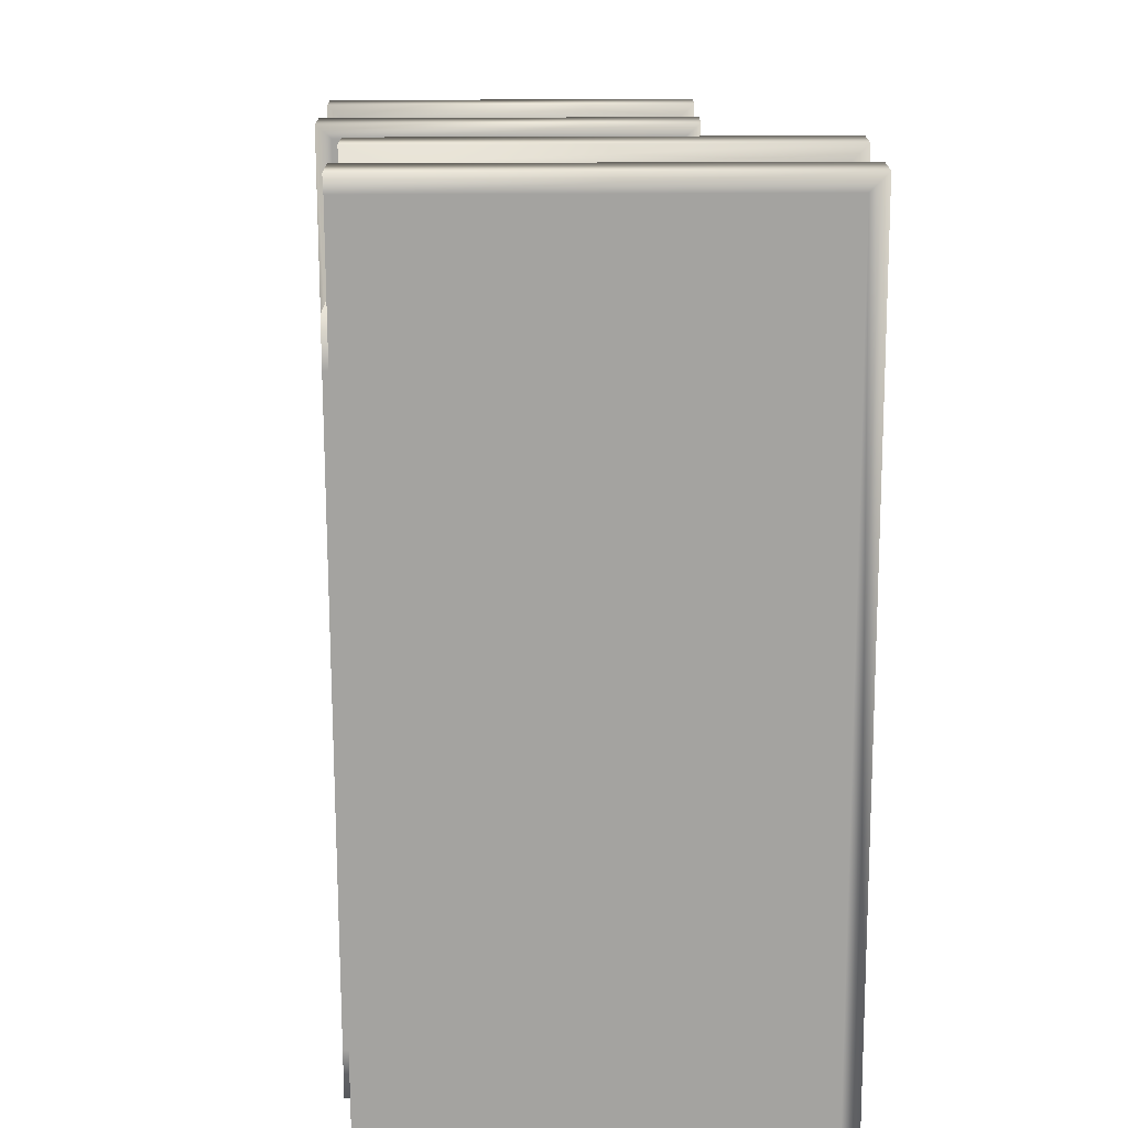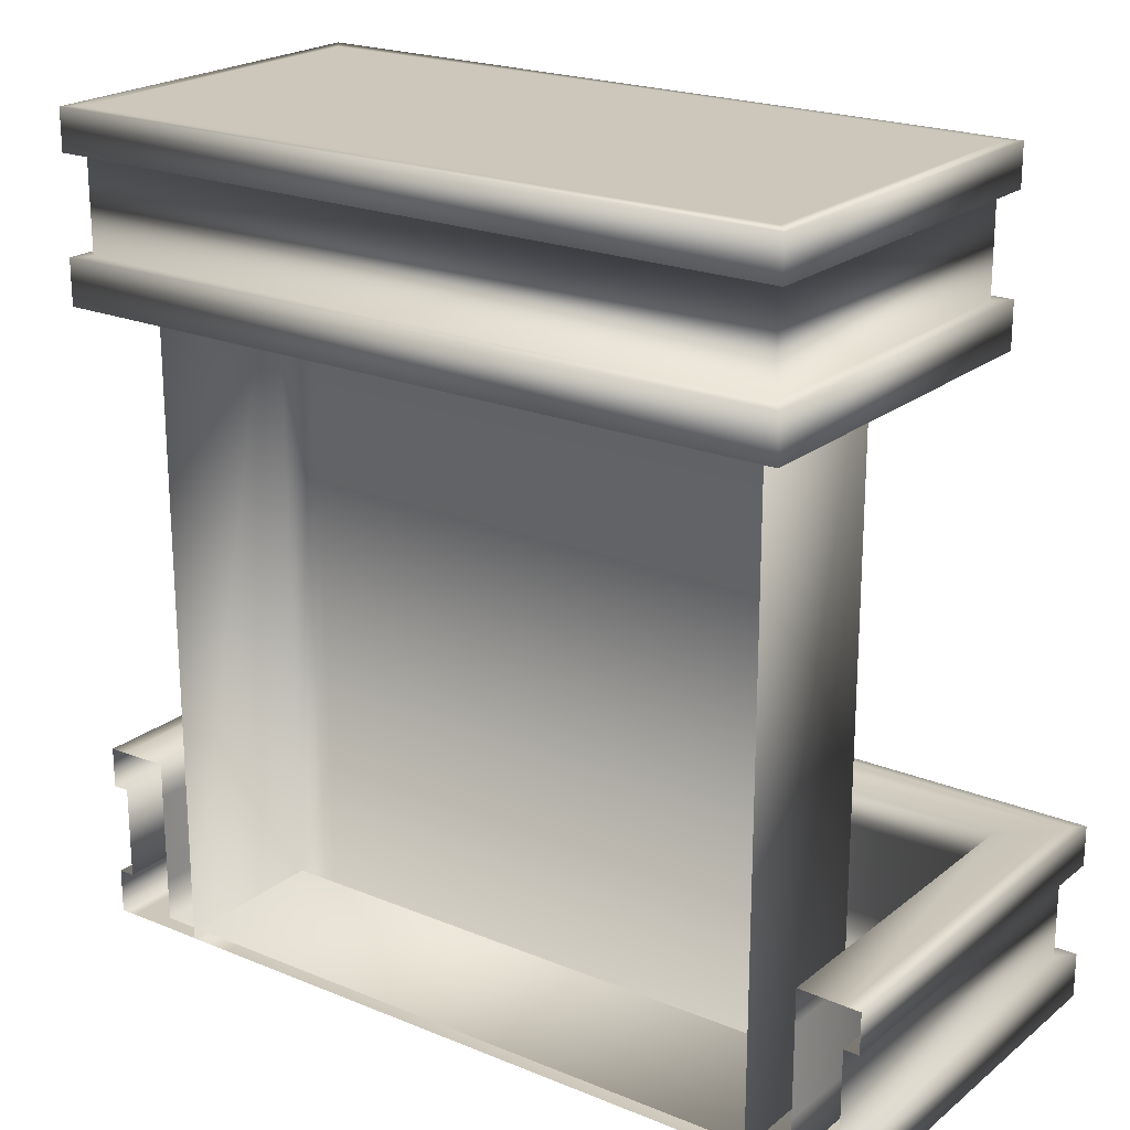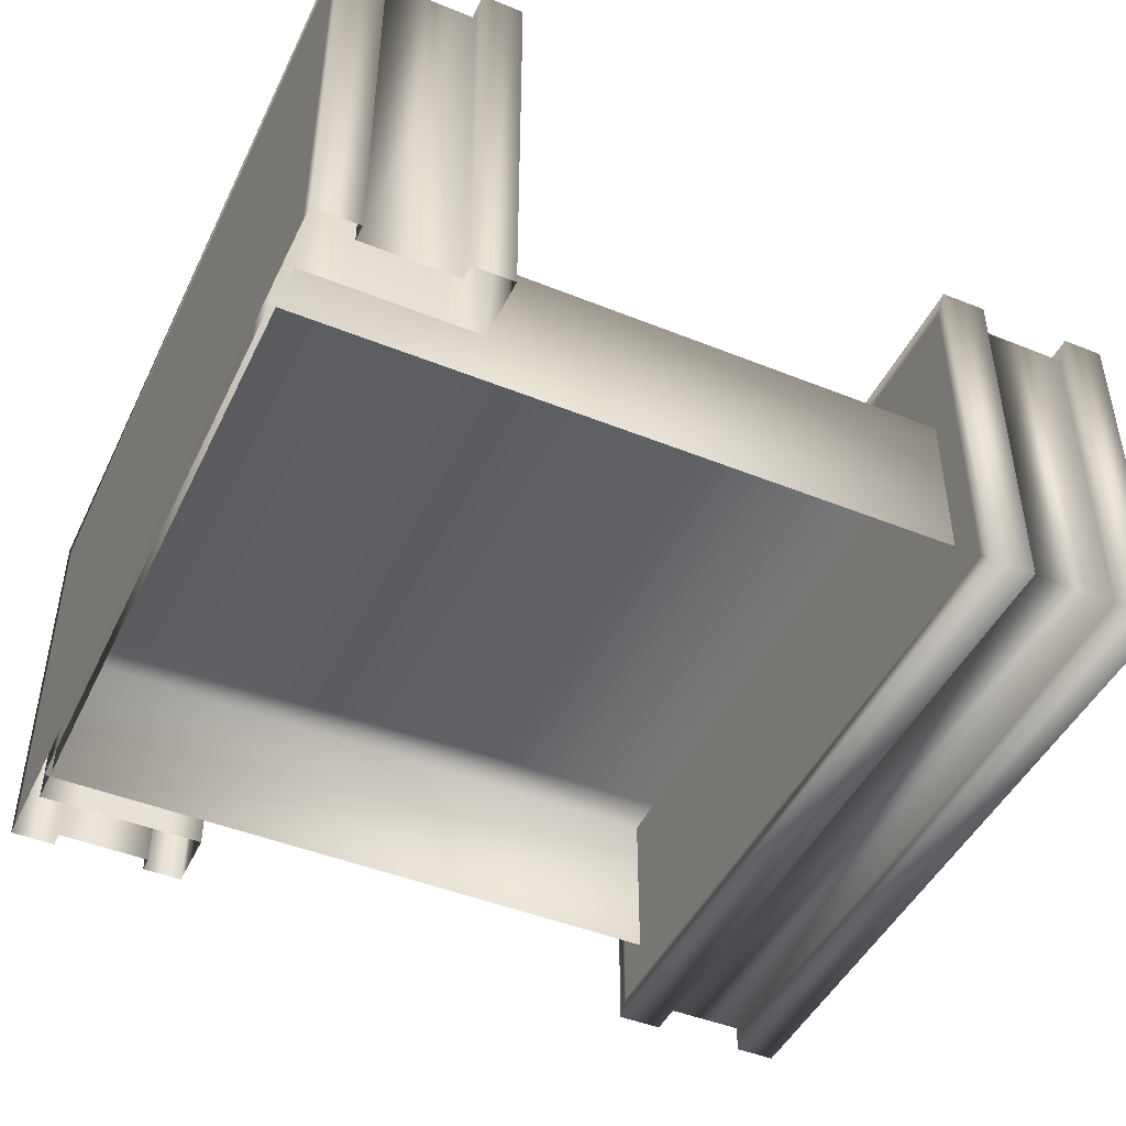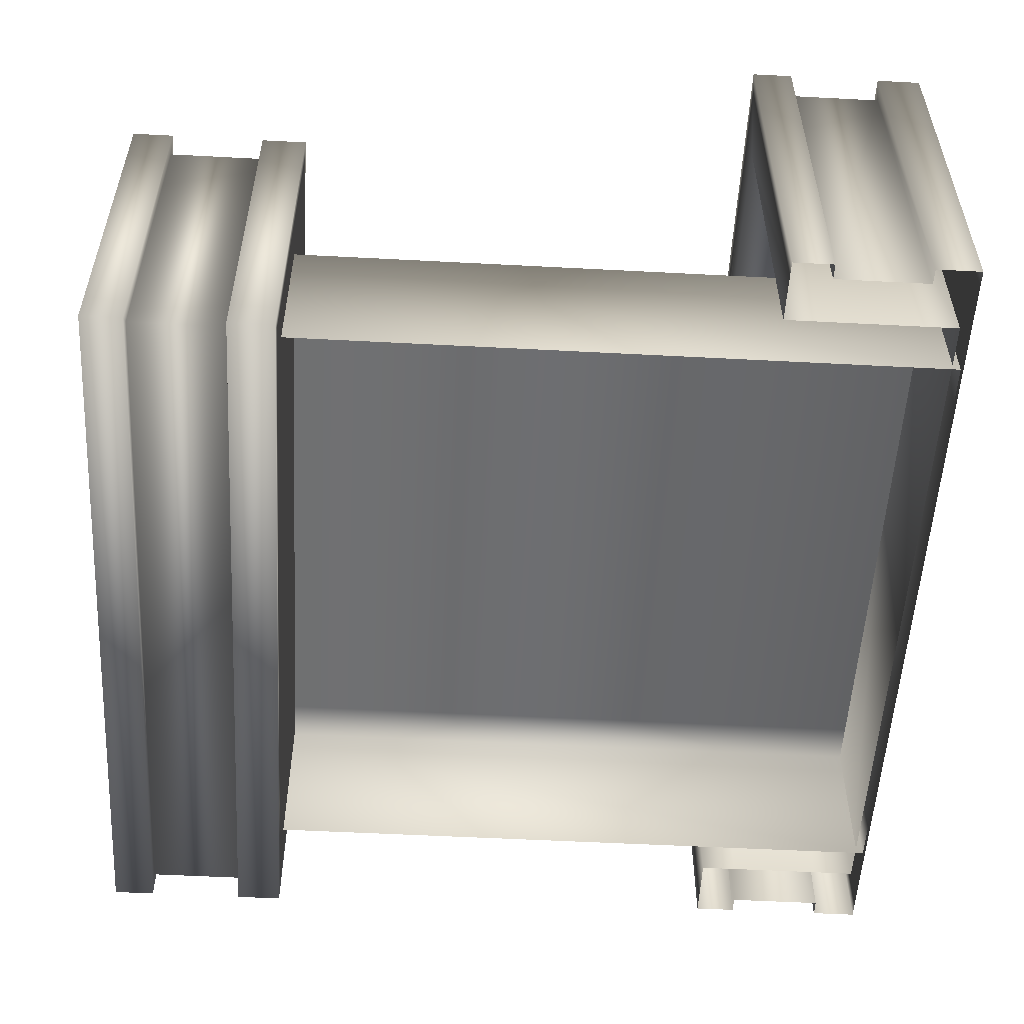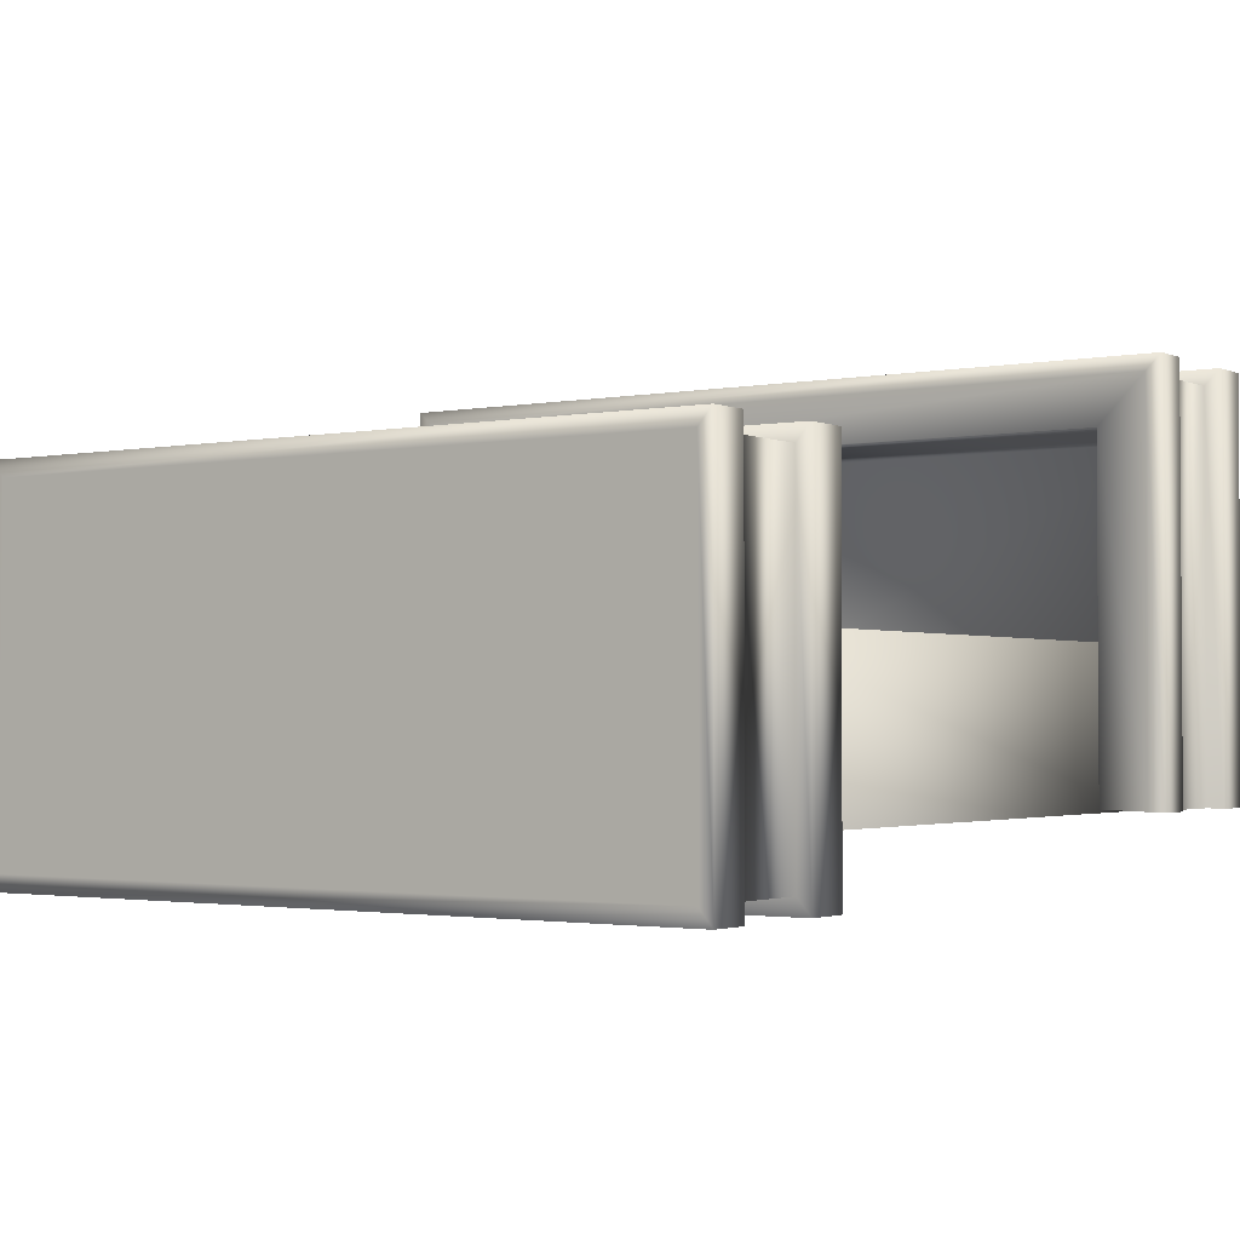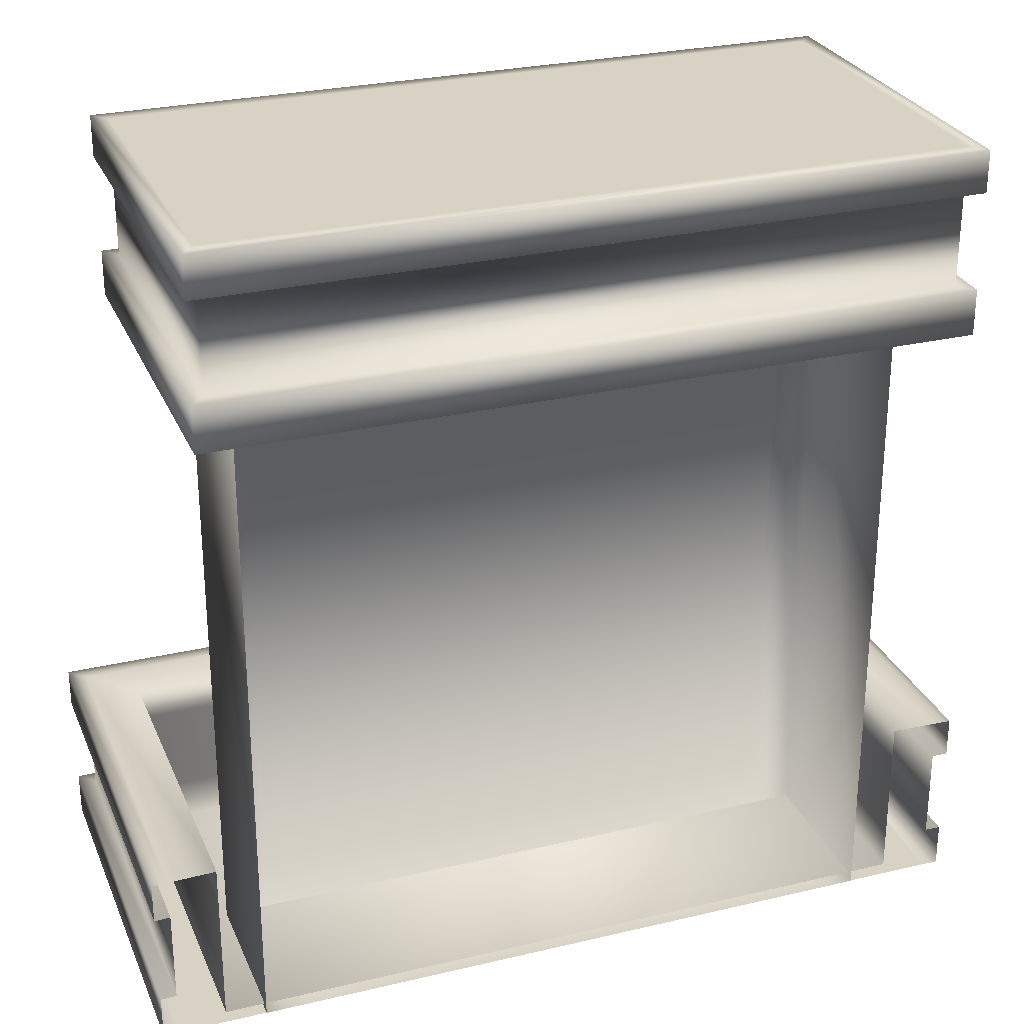
<metadata>
{"format":"obj","ext":"obj","renderer":"f3d","projection":"perspective","resolution":1024,"background":"white","views":[{"elev":-72.9,"azim":-89.8,"up":"+Y"},{"elev":21.4,"azim":-143.9,"up":"+Y"},{"elev":-46.0,"azim":65.2,"up":"+Z"},{"elev":-54.3,"azim":-93.2,"up":"+Z"},{"elev":-2.1,"azim":-145.3,"up":"+Z"},{"elev":27.7,"azim":160.1,"up":"+Y"}]}
</metadata>
<code>
v  -305.9 -3.596 157.8
v  305.9 -3.596 157.8
v  305.9 28.76 157.8
v  -305.9 28.76 157.8
v  -294.6 -3.596 -138.3
v  294.6 -3.596 -138.3
v  294.6 -3.596 146.4
v  -294.6 -3.596 146.4
v  305.9 -3.596 -138.7
v  305.9 28.76 -138.7
v  260.3 4.159 -137.3
v  -260.3 4.159 -137.3
v  -260.3 4.159 112.1
v  260.3 4.159 112.1
v  -305.9 125.9 -138.7
v  -305.9 96.59 -138.7
v  -305.9 96.59 157.8
v  -305.9 125.9 157.8
v  -294.6 125.9 -138.3
v  -294.6 125.9 146.4
v  -260.3 125.9 112.1
v  -260.3 125.9 -137.3
v  294.6 125.9 146.4
v  260.3 125.9 112.1
v  294.6 125.9 -138.3
v  260.3 125.9 -137.3
v  -260.3 100.5 112.1
v  -260.3 100.5 -137.3
v  260.3 100.5 112.1
v  260.3 100.5 -137.3
v  305.9 96.59 157.8
v  305.9 125.9 157.8
v  305.9 96.59 -138.7
v  305.9 125.9 -138.7
v  -294.6 96.59 -138.3
v  -294.6 28.76 -138.3
v  -294.6 28.76 146.4
v  -294.6 96.59 146.4
v  -260.3 34.57 112.1
v  -260.3 34.57 -137.3
v  260.3 34.57 112.1
v  260.3 34.57 -137.3
v  294.6 96.59 146.4
v  294.6 96.59 -138.3
v  294.6 28.76 146.4
v  294.6 28.76 -138.3
v  -305.9 28.76 -138.7
v  -305.9 -3.596 -138.7
v  -230.3 -0.7824 -26.52
v  -230.3 -0.7824 -142.1
v  -199.5 -0.7823 -142.1
v  -199.5 -0.7824 -26.52
v  -230.3 527.6 -26.52
v  -199.5 527.6 -26.52
v  -199.5 527.6 -142.1
v  -230.3 527.6 -142.1
v  0.893 -0.7824 -142.1
v  0.893 -0.7824 -26.52
v  0.893 527.6 -26.52
v  0.893 527.6 -142.1
v  232.1 -0.7824 -26.52
v  201.2 -0.7824 -26.52
v  201.2 -0.7823 -142.1
v  232.1 -0.7824 -142.1
v  232.1 527.6 -26.52
v  232.1 527.6 -142.1
v  201.2 527.6 -142.1
v  201.2 527.6 -26.52
v  -266 468.1 -185.2
v  -266 500.4 -185.2
v  266 500.4 -185.2
v  266 468.1 -185.2
v  -266 468.1 82
v  266 468.1 82
v  266 500.4 82
v  -266 500.4 82
v  -256.1 468.1 -173.8
v  256.1 468.1 -173.8
v  256.1 468.1 70.62
v  -256.1 468.1 70.62
v  -266 597.5 -185.2
v  -266 568.3 -185.2
v  -266 568.3 82
v  -266 597.5 82
v  256.1 597.5 -173.8
v  -256.1 597.5 -173.8
v  0 597.5 -51.62
v  -256.1 597.5 70.62
v  256.1 597.5 70.62
v  266 597.5 -185.2
v  266 568.3 -185.2
v  266 568.3 82
v  266 597.5 82
v  -256.1 568.3 -173.8
v  -256.1 500.4 -173.8
v  -256.1 500.4 70.62
v  -256.1 568.3 70.62
v  256.1 568.3 -173.8
v  256.1 568.3 70.62
v  256.1 500.4 -173.8
v  256.1 500.4 70.62
o Balcon_01
g Balcon_01
f 1 2 3 4
f 5 6 7 8
f 9 10 3 2
f 11 12 13 14
f 15 16 17 18
f 19 20 21 22
f 20 23 24 21
f 23 25 26 24
f 22 21 27 28
f 21 24 29 27
f 24 26 30 29
f 31 32 18 17
f 33 34 32 31
f 35 36 37 38
f 27 39 40 28
f 29 41 39 27
f 30 42 41 29
f 25 23 32 34
f 23 20 18 32
f 20 19 15 18
f 35 38 17 16
f 38 43 31 17
f 43 44 33 31
f 45 43 38 37
f 46 44 43 45
f 47 48 1 4
f 39 13 12 40
f 41 14 13 39
f 42 11 14 41
f 5 8 1 48
f 8 7 2 1
f 7 6 9 2
f 46 45 3 10
f 45 37 4 3
f 37 36 47 4
f 49 50 51 52
f 53 54 55 56
f 49 52 54 53
f 50 49 53 56
f 51 57 58 52
f 54 59 60 55
f 52 58 59 54
f 61 62 63 64
f 65 66 67 68
f 61 65 68 62
f 64 66 65 61
f 63 62 58 57
f 68 67 60 59
f 62 68 59 58
f 69 70 71 72
f 73 74 75 76
f 77 78 79 80
f 72 71 75 74
f 81 82 83 84
f 85 86 87
f 86 88 87
f 88 89 87
f 89 85 87
f 82 81 90 91
f 92 93 84 83
f 91 90 93 92
f 94 95 96 97
f 86 85 90 81
f 85 89 93 90
f 89 88 84 93
f 88 86 81 84
f 98 94 82 91
f 94 97 83 82
f 97 99 92 83
f 99 98 91 92
f 95 94 98 100
f 101 99 97 96
f 100 98 99 101
f 70 69 73 76
f 78 77 69 72
f 77 80 73 69
f 80 79 74 73
f 79 78 72 74
f 95 100 71 70
f 100 101 75 71
f 101 96 76 75
f 96 95 70 76

</code>
